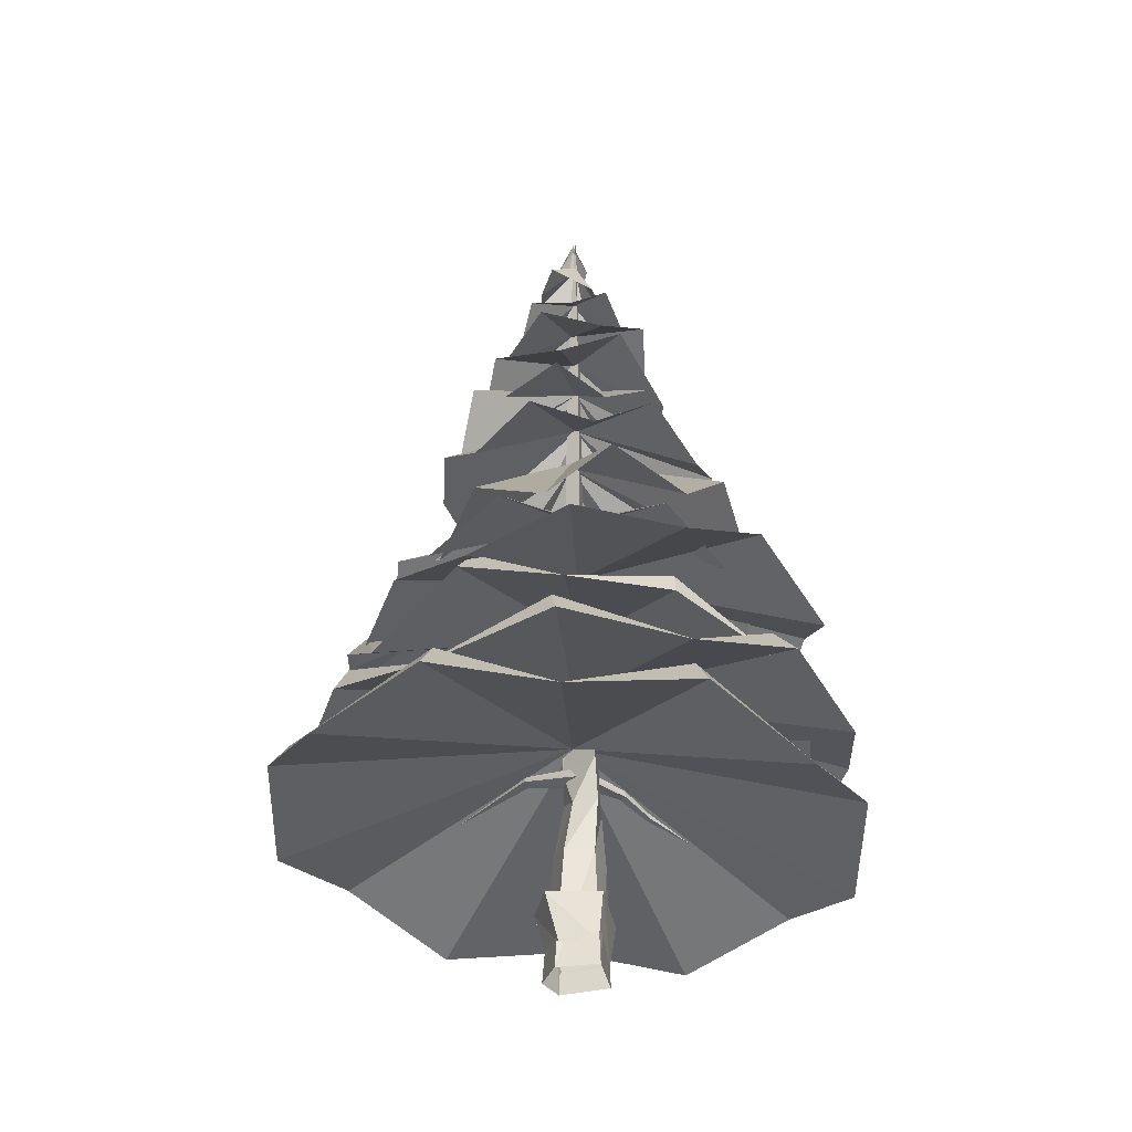
<metadata>
{"format":"obj","ext":"obj","renderer":"f3d","projection":"perspective","resolution":1024,"background":"white","views":[{"elev":-35.5,"azim":55.3,"up":"+Y"}]}
</metadata>
<code>
v -0.185 0.852 -1.36
v -0.006 -0.46 -1.024
v 1.122 1.018 -0.013
v 0.899 -0.35 -0.007
v -1.379 0.843 -0.288
v -1.132 -0.466 -0.208
v 0.205 1.014 1.261
v 0.219 -0.352 0.818
v -1.019 0.923 0.779
v -0.733 -0.418 0.509
v 0.253 4.948 0.103
v -0.292 4.876 -0.136
v -1.132 5.092 1.077
v -1.329 5.052 0.824
v -3.175 4.36 1.927
v -1.254 5.345 0.931
v -0.159 5.395 0.053
v 0.264 15.9 0.117
v 0.36 9.95 0.141
v -0.1 15.84 -0.244
v -0.124 9.95 -0.339
v -0.241 15.9 0.257
v -0.313 9.95 0.328
v 0.187 20.65 0.097
v -0.184 20.65 0.2
v -0.08 20.65 -0.167
v -4.873 8.659 -4.478
v -6.048 9.349 -1.652
v -0.01 12.07 0.084
v -6.238 8.144 1.229
v 0.455 9.171 -6.967
v -2.473 9.898 -6.029
v 5.794 8.694 -4.455
v 3.199 10.24 -5.969
v 7.016 8.938 1.384
v 6.702 10.12 -1.529
v 3.273 8.365 5.953
v 5.383 9.616 4.017
v 0.507 10.2 5.463
v 2.883 11.18 4.686
v 0.337 13.8 0.139
v 4.457 9.993 3.005
v -3.878 10.42 3.923
v -1.732 11.41 5.192
v -5.414 10.5 -0.459
v -5.022 11.58 1.905
v -2.941 10.37 -4.391
v -4.502 11.56 -2.706
v 1.678 10.14 -4.921
v -0.563 11.35 -5.181
v 4.987 9.966 -1.634
v 3.825 11.13 -3.665
v 5.381 11.05 0.754
v -3.893 11.28 1.885
v -2.692 12.62 3.647
v -0.014 16.15 0.219
v -0.658 11.16 4.418
v -0.758 12.18 -4.761
v -2.766 13.44 -3.706
v -3.937 11.73 -2.194
v 5.091 11.97 -0.226
v 4.469 13.63 -2.124
v 3.257 12.29 -3.884
v 3.357 11.47 3.481
v 4.534 13.18 1.949
v 1.337 12.49 4.544
v -4.497 12.7 -0.015
v 1.232 13.51 -4.643
v 1.176 13.99 -3.893
v -0.735 15.08 -3.988
v -0.003 17.71 0.001
v -2.377 13.63 -3.15
v 3.87 14.37 2.107
v 4.283 15.68 0.23
v 3.969 14.32 -1.559
v -2.544 14.87 3.225
v -0.944 15.19 4.209
v 0.967 14.1 4.311
v -4.034 13.5 0.102
v -3.722 15.1 1.833
v 2.776 15.23 -3.076
v 2.608 15.32 3.523
v -3.629 14.58 -1.731
v 1.208 16.42 3.493
v 2.559 17.3 2.547
v 0.077 19.02 0.108
v 3.248 16.09 1.258
v -1.589 15.96 3.271
v -0.269 17.62 3.673
v -3.302 15.93 0.772
v -2.664 17.03 2.155
v -2.664 16.35 -2.115
v -3.362 17.56 -0.827
v 0.14 16.04 -3.228
v -1.321 17.23 -3.049
v 2.769 15.92 -1.726
v 1.692 16.99 -2.833
v 3.416 17.03 -0.341
v -1.075 22.23 -0.12
v 0.04 24.31 0.083
v -0.567 22.57 -0.844
v 0.544 21.99 -0.877
v -0.298 22.83 1.186
v 0.418 23.38 1.248
v 1.074 22.6 0.169
v -1.019 23.19 0.686
v -0.015 25.33 0.132
v 0.337 24.05 -0.166
v -0.159 23.58 -0.329
v -0.015 25.23 0.132
v -0.296 24.13 0.539
v 0.225 24.22 0.587
v -0.338 19.15 2.607
v -0.105 21.57 0.145
v -2.006 19.56 1.641
v -2.285 18.88 -0.768
v -0.967 19.76 -2.064
v 0.74 19.43 -2.164
v 2.354 19.85 0.673
v 2.353 20.5 -0.893
v 1.402 20.28 2.334
v -1.819 17.56 2.376
v -0.096 20.4 0.04
v -2.913 18.03 0.395
v -1.738 17.24 -2.198
v 0.372 18.27 -2.705
v 2.152 17.88 -1.773
v 2.059 18.38 2.058
v 3.007 19.14 0.481
v 0.098 18.88 3.154
v -2.618 8.014 5.865
v -4.84 9.005 3.876
v -0.916 20.64 1.6
v 0.275 21.67 1.943
v -0.037 22.86 0.1
v 1.375 21.28 1.166
v -1.693 21.01 0.489
v -1.156 20.38 -1.129
v 0.068 21.2 -1.565
v 1.188 20.89 -1.122
v 1.839 21.88 0.166
v 0.229 9.122 6.397
v 0.781 5.416 -0.022
v -0.024 5.411 -0.728
v -0.542 5.39 0.169
v -0.55 4.357 0.113
v -0.654 2.471 0.415
v 0.219 4.027 0.353
v 0.227 2.471 0.651
v 0.833 4.027 -0.071
v 0.722 2.471 -0.037
v 0.006 4.027 -0.78
v -0.013 2.471 -0.95
v -0.782 4.178 -0.549
v -1.003 2.471 -0.228
v -1.207 -1.089 -0.177
v -0.856 -1.089 0.616
v -0.038 -1.09 -1.065
v 1.04 -1.089 0.031
v 0.155 -1.089 0.903
v -0.374 5.019 -0.131
v 0.234 4.936 -0.084
v -0.139 4.88 -1.54
v 0.159 4.839 -1.517
v -0.142 4.513 -2.443
v 0.07 4.484 -2.427
v 0.043 5.111 -1.572
v -0.012 4.677 -2.466
v 0.068 4.117 -3.797
v 0.061 4.116 -3.779
v 0.071 4.097 -3.843
v 0.071 4.116 -3.773
v 0.012 5.36 -0.122
v -0.025 25.82 0.043
v 2.871 5.703 -6.13
v 0.117 7.919 -6.386
v 0.009 7.199 -6.856
v 0.114 7.92 -6.381
v -3.006 6.676 -6.24
v 0.2 9.936 -0.117
v 5.34 7.227 4.195
v 2.776 8.902 5.377
v 2.919 8.182 6.026
v 2.772 8.903 5.392
v -0.276 6.879 6.702
v -0.4 5.412 7.717
v -3.802 4.51 6.864
v -0.489 6.227 7.244
v -0.366 8.107 -0.061
v 3.065 4.683 6.943
v -8.013 4.655 1.466
v -6.533 5.396 4.681
v -6.213 6.195 4.449
v -7.984 5.673 -2.017
v -6.411 5.008 -5.202
v -7.556 6.458 -1.8
v -0.194 5.305 -8.129
v -3.647 6.034 -7.339
v -3.584 6.727 -6.923
v 5.961 5.322 -5.12
v 2.742 7.066 -6.432
v 3.221 6.208 -7.29
v 7.437 5.045 1.595
v 7.453 6.065 -1.921
v 6.733 6.859 -1.687
v 5.845 5.708 4.81
v 5.262 6.527 4.51
v -5.424 7.9 4.123
v -2.998 8.552 5.97
v -2.666 9.202 5.445
v -6.683 7.926 1.424
v -6.756 7.083 -1.601
v -6.157 8.549 1.257
v -5.324 7.627 -4.325
v -4.732 8.338 -4.018
v 5.232 6.362 -4.19
v 6.641 6.244 -1.54
v 4.999 7.048 -3.996
v 6.602 7.094 1.477
v 6.382 7.726 1.331
v -0.5 24.02 0.032
v 0.47 24.63 0.381
v -3.424 4.398 7.983
v -6.506 3.489 5.895
v -3.254 5.195 7.401
v -0.123 6.211 0.129
v 0.207 3.381 8.68
v -8.518 3.122 -1.054
v -8.253 4.254 2.59
v -7.778 5.047 2.407
v -7.043 3.736 -4.547
v -4.321 2.555 -6.959
v -6.638 4.569 -4.247
v 2.935 2.214 -7.377
v -0.69 3.232 -8.054
v -0.728 4.011 -7.696
v 7.797 2.355 -2.001
v 5.309 4.154 -4.74
v 6.036 3.121 -5.298
v 6.605 2.874 5.161
v 8.08 3.486 1.632
v 7.355 4.381 1.492
v 3.853 4.058 7.596
v 3.471 4.903 6.987
v -0.334 7.887 -0.091
v 0.149 9.663 -0.081
v 0.041 11.78 0.043
v 0.304 13.62 0.139
v -0.007 15.94 0.219
v -0.003 17.49 0.039
v 0.077 18.86 0.108
v -0.037 22.71 0.1
v 0.04 24.17 0.083
v -0.105 21.41 0.145
v -0.096 20.21 0.04
v -0.099 5.975 0.135
o C1SN_PINEASN
f 3 2 1
f 4 2 3
f 4 4 3
f 5 4 4
f 5 5 4
f 6 5 5
f 1 6 5
f 2 6 1
f 2 2 1
f 3 2 2
f 3 3 2
f 4 3 3
f 7 4 3
f 8 4 7
f 8 8 7
f 7 8 8
f 7 7 8
f 8 7 7
f 9 8 7
f 10 8 9
f 5 10 9
f 6 10 5
f 6 6 5
f 11 6 6
f 11 11 6
f 12 11 11
f 13 12 11
f 14 12 13
f 15 14 13
f 15 14 15
f 15 15 15
f 15 15 15
f 16 15 15
f 14 15 16
f 17 14 16
f 12 14 17
f 12 12 17
f 17 12 12
f 17 17 12
f 11 17 17
f 16 11 17
f 13 11 16
f 15 13 16
f 15 13 15
f 18 15 15
f 18 15 18
f 19 18 18
f 20 18 19
f 21 20 19
f 22 20 21
f 23 22 21
f 23 22 23
f 22 23 23
f 22 23 22
f 23 22 22
f 18 22 23
f 19 18 23
f 19 18 19
f 18 19 19
f 18 19 18
f 24 18 18
f 22 18 24
f 25 22 24
f 20 22 25
f 26 20 25
f 18 20 26
f 24 18 26
f 24 18 24
f 1 24 24
f 1 24 1
f 2 1 1
f 3 1 2
f 4 3 2
f 4 3 4
f 5 4 4
f 5 4 5
f 6 5 5
f 1 5 6
f 2 1 6
f 2 1 2
f 3 2 2
f 3 2 3
f 4 3 3
f 7 3 4
f 8 7 4
f 8 7 8
f 7 8 8
f 7 8 7
f 8 7 7
f 9 7 8
f 10 9 8
f 5 9 10
f 6 5 10
f 6 5 6
f 27 6 6
f 27 6 27
f 28 27 27
f 29 27 28
f 30 29 28
f 30 29 30
f 31 30 30
f 31 30 31
f 32 31 31
f 29 31 32
f 27 29 32
f 27 29 27
f 33 27 27
f 33 27 33
f 34 33 33
f 29 33 34
f 31 29 34
f 31 29 31
f 35 31 31
f 35 31 35
f 36 35 35
f 29 35 36
f 33 29 36
f 33 29 33
f 37 33 33
f 37 33 37
f 38 37 37
f 29 37 38
f 35 29 38
f 35 29 35
f 39 35 35
f 39 35 39
f 40 39 39
f 41 39 40
f 42 41 40
f 42 41 42
f 43 42 42
f 43 42 43
f 44 43 43
f 41 43 44
f 39 41 44
f 39 41 39
f 45 39 39
f 45 39 45
f 46 45 45
f 41 45 46
f 43 41 46
f 43 41 43
f 47 43 43
f 47 43 47
f 48 47 47
f 41 47 48
f 45 41 48
f 45 41 45
f 49 45 45
f 49 45 49
f 50 49 49
f 41 49 50
f 47 41 50
f 47 41 47
f 51 47 47
f 51 47 51
f 52 51 51
f 41 51 52
f 49 41 52
f 49 41 49
f 51 49 49
f 51 49 51
f 41 51 51
f 53 51 41
f 42 53 41
f 42 53 42
f 54 42 42
f 54 42 54
f 55 54 54
f 56 54 55
f 57 56 55
f 57 56 57
f 58 57 57
f 58 57 58
f 59 58 58
f 56 58 59
f 60 56 59
f 60 56 60
f 61 60 60
f 61 60 61
f 62 61 61
f 56 61 62
f 63 56 62
f 63 56 63
f 64 63 63
f 64 63 64
f 65 64 64
f 56 64 65
f 61 56 65
f 61 56 61
f 57 61 61
f 57 61 57
f 66 57 57
f 56 57 66
f 64 56 66
f 64 56 64
f 54 64 64
f 54 64 54
f 56 54 54
f 67 54 56
f 60 67 56
f 60 67 60
f 58 60 60
f 58 60 58
f 56 58 58
f 68 58 56
f 63 68 56
f 63 68 63
f 69 63 63
f 69 63 69
f 70 69 69
f 71 69 70
f 72 71 70
f 72 71 72
f 73 72 72
f 73 72 73
f 74 73 73
f 71 73 74
f 75 71 74
f 75 71 75
f 76 75 75
f 76 75 76
f 77 76 76
f 71 76 77
f 78 71 77
f 78 71 78
f 79 78 78
f 79 78 79
f 80 79 79
f 71 79 80
f 76 71 80
f 76 71 76
f 69 76 76
f 69 76 69
f 71 69 69
f 81 69 71
f 75 81 71
f 75 81 75
f 73 75 75
f 73 75 73
f 71 73 73
f 82 73 71
f 78 82 71
f 78 82 78
f 79 78 78
f 79 78 79
f 71 79 79
f 83 79 71
f 72 83 71
f 72 83 72
f 84 72 72
f 84 72 84
f 85 84 84
f 86 84 85
f 87 86 85
f 87 86 87
f 88 87 87
f 88 87 88
f 89 88 88
f 86 88 89
f 84 86 89
f 84 86 84
f 90 84 84
f 90 84 90
f 91 90 90
f 86 90 91
f 88 86 91
f 88 86 88
f 92 88 88
f 92 88 92
f 93 92 92
f 86 92 93
f 90 86 93
f 90 86 90
f 94 90 90
f 94 90 94
f 95 94 94
f 86 94 95
f 92 86 95
f 92 86 92
f 96 92 92
f 96 92 96
f 97 96 96
f 86 96 97
f 94 86 97
f 94 86 94
f 96 94 94
f 96 94 96
f 86 96 96
f 98 96 86
f 87 98 86
f 87 98 87
f 99 87 87
f 99 87 99
f 100 99 99
f 101 99 100
f 102 101 100
f 102 101 102
f 103 102 102
f 103 102 103
f 104 103 103
f 100 103 104
f 105 100 104
f 105 100 105
f 99 105 105
f 99 105 99
f 106 99 99
f 100 99 106
f 103 100 106
f 103 100 103
f 107 103 103
f 107 103 107
f 108 107 107
f 109 107 108
f 110 109 108
f 110 109 110
f 107 110 110
f 107 110 107
f 111 107 107
f 112 107 111
f 110 112 111
f 110 112 110
f 113 110 110
f 113 110 113
f 114 113 113
f 115 113 114
f 116 115 114
f 116 115 116
f 116 116 116
f 116 116 116
f 114 116 116
f 117 116 114
f 118 117 114
f 118 117 118
f 119 118 118
f 119 118 119
f 120 119 119
f 114 119 120
f 118 114 120
f 118 114 118
f 113 118 118
f 113 118 113
f 121 113 113
f 114 113 121
f 119 114 121
f 119 114 119
f 122 119 119
f 122 119 122
f 123 122 122
f 124 122 123
f 125 124 123
f 125 124 125
f 125 125 125
f 125 125 125
f 123 125 125
f 126 125 123
f 127 126 123
f 127 126 127
f 128 127 127
f 128 127 128
f 129 128 128
f 123 128 129
f 127 123 129
f 127 123 127
f 122 127 127
f 122 127 122
f 130 122 122
f 123 122 130
f 128 123 130
f 128 123 128
f 131 128 128
f 131 128 131
f 29 131 131
f 132 131 29
f 30 132 29
f 30 132 30
f 133 30 30
f 133 30 133
f 134 133 133
f 135 133 134
f 136 135 134
f 136 135 136
f 133 136 136
f 133 136 133
f 135 133 133
f 137 133 135
f 138 137 135
f 138 137 138
f 138 138 138
f 138 138 138
f 135 138 138
f 139 138 135
f 140 139 135
f 140 139 140
f 136 140 140
f 136 140 136
f 141 136 136
f 135 136 141
f 140 135 141
f 140 135 140
f 37 140 140
f 37 140 37
f 29 37 37
f 142 37 29
f 131 142 29
f 131 142 131
f 19 131 131
f 19 131 19
f 143 19 19
f 21 19 143
f 144 21 143
f 23 21 144
f 145 23 144
f 19 23 145
f 143 19 145
f 143 19 143
f 146 143 143
f 146 143 146
f 147 146 146
f 148 146 147
f 149 148 147
f 150 148 149
f 151 150 149
f 152 150 151
f 153 152 151
f 154 152 153
f 155 154 153
f 146 154 155
f 155 146 155
f 147 146 155
f 156 147 155
f 157 147 156
f 157 157 156
f 156 157 157
f 156 156 157
f 158 156 156
f 155 158 156
f 158 158 155
f 153 158 155
f 159 158 153
f 151 159 153
f 160 159 151
f 149 160 151
f 157 160 149
f 147 157 149
f 147 157 147
f 146 147 147
f 146 147 146
f 145 146 146
f 154 146 145
f 144 154 145
f 152 154 144
f 143 152 144
f 150 152 143
f 143 150 143
f 148 150 143
f 145 148 143
f 146 148 145
f 146 146 145
f 161 146 146
f 161 161 146
f 162 161 161
f 163 162 161
f 164 162 163
f 165 164 163
f 164 164 165
f 166 164 165
f 167 164 166
f 168 167 166
f 163 167 168
f 168 163 168
f 165 163 168
f 169 165 168
f 170 165 169
f 171 170 169
f 172 170 171
f 169 172 171
f 166 172 169
f 168 166 169
f 168 166 168
f 165 168 168
f 165 168 165
f 170 165 165
f 166 165 170
f 172 166 170
f 172 166 172
f 163 172 172
f 163 172 163
f 161 163 163
f 167 163 161
f 173 167 161
f 164 167 173
f 162 164 173
f 162 164 162
f 24 162 162
f 24 162 24
f 26 24 24
f 174 24 26
f 25 174 26
f 24 174 25
f 24 24 25
f 175 24 24
f 175 175 24
f 176 175 175
f 177 176 175
f 178 176 177
f 179 178 177
f 178 178 179
f 180 178 179
f 176 178 180
f 175 176 180
f 175 176 175
f 181 175 175
f 181 175 181
f 182 181 181
f 183 181 182
f 184 183 182
f 185 183 184
f 184 185 184
f 180 185 184
f 182 180 184
f 181 180 182
f 181 181 182
f 186 181 181
f 186 186 181
f 187 186 186
f 188 187 186
f 189 187 188
f 188 189 188
f 190 189 188
f 186 190 188
f 186 190 186
f 191 186 186
f 191 186 191
f 192 191 191
f 193 191 192
f 187 193 192
f 193 193 187
f 189 193 187
f 191 193 189
f 191 191 189
f 194 191 191
f 194 194 191
f 195 194 194
f 196 195 194
f 189 195 196
f 196 189 196
f 191 189 196
f 194 191 196
f 194 191 194
f 197 194 194
f 197 194 197
f 198 197 197
f 199 197 198
f 195 199 198
f 199 199 195
f 189 199 195
f 197 199 189
f 197 197 189
f 200 197 197
f 200 200 197
f 189 200 200
f 201 189 200
f 197 189 201
f 201 197 201
f 202 197 201
f 200 202 201
f 200 202 200
f 203 200 200
f 203 200 203
f 204 203 203
f 205 203 204
f 200 205 204
f 205 205 200
f 189 205 200
f 203 205 189
f 203 203 189
f 206 203 203
f 206 206 203
f 190 206 206
f 207 190 206
f 189 190 207
f 207 189 207
f 203 189 207
f 206 203 207
f 206 203 206
f 208 206 206
f 208 206 208
f 209 208 208
f 210 208 209
f 185 210 209
f 210 210 185
f 180 210 185
f 208 210 180
f 208 208 180
f 211 208 208
f 211 211 208
f 212 211 211
f 213 212 211
f 180 212 213
f 213 180 213
f 208 180 213
f 211 208 213
f 211 208 211
f 179 211 211
f 179 211 179
f 214 179 179
f 215 179 214
f 212 215 214
f 215 215 212
f 180 215 212
f 179 215 180
f 179 179 180
f 216 179 179
f 216 216 179
f 217 216 216
f 218 217 216
f 180 217 218
f 218 180 218
f 175 180 218
f 216 175 218
f 216 175 216
f 181 216 216
f 181 216 181
f 219 181 181
f 220 181 219
f 217 220 219
f 220 220 217
f 180 220 217
f 181 220 180
f 181 181 180
f 107 181 181
f 107 107 181
f 111 107 107
f 221 111 107
f 110 111 221
f 221 110 221
f 109 110 221
f 107 109 221
f 107 109 107
f 112 107 107
f 222 107 112
f 110 222 112
f 222 222 110
f 108 222 110
f 107 222 108
f 107 107 108
f 223 107 107
f 223 223 107
f 224 223 223
f 225 224 223
f 226 224 225
f 225 226 225
f 227 226 225
f 223 227 225
f 223 227 223
f 228 223 223
f 228 223 228
f 229 228 228
f 230 228 229
f 224 230 229
f 230 230 224
f 226 230 224
f 228 230 226
f 228 228 226
f 231 228 228
f 231 231 228
f 232 231 231
f 233 232 231
f 226 232 233
f 233 226 233
f 228 226 233
f 231 228 233
f 231 228 231
f 234 231 231
f 234 231 234
f 235 234 234
f 236 234 235
f 232 236 235
f 236 236 232
f 226 236 232
f 234 236 226
f 234 234 226
f 237 234 234
f 237 237 234
f 226 237 237
f 238 226 237
f 234 226 238
f 238 234 238
f 239 234 238
f 237 239 238
f 237 239 237
f 240 237 237
f 240 237 240
f 241 240 240
f 242 240 241
f 237 242 241
f 242 242 237
f 226 242 237
f 240 242 226
f 240 240 226
f 243 240 240
f 243 243 240
f 227 243 243
f 244 227 243
f 226 227 244
f 244 226 244
f 240 226 244
f 243 240 244
f 243 240 243
f 100 243 243
f 100 243 100
f 105 100 100
f 102 100 105
f 245 186 187
f 190 186 245
f 190 190 245
f 191 190 190
f 191 191 190
f 192 191 191
f 245 192 191
f 187 192 245
f 187 187 245
f 195 187 187
f 195 195 187
f 194 195 195
f 245 194 195
f 191 194 245
f 191 191 245
f 197 191 191
f 197 197 191
f 198 197 197
f 245 198 197
f 195 198 245
f 195 195 245
f 200 195 195
f 200 200 195
f 202 200 200
f 245 202 200
f 197 202 245
f 197 197 245
f 203 197 197
f 203 203 197
f 204 203 203
f 245 204 203
f 200 204 245
f 200 200 245
f 203 200 200
f 203 203 200
f 245 203 203
f 206 245 203
f 190 245 206
f 190 190 206
f 208 190 190
f 208 208 190
f 209 208 208
f 246 209 208
f 185 209 246
f 185 185 246
f 212 185 185
f 212 212 185
f 211 212 212
f 246 211 212
f 208 211 246
f 208 208 246
f 179 208 208
f 179 179 208
f 214 179 179
f 246 214 179
f 212 214 246
f 212 212 246
f 175 212 212
f 175 175 212
f 177 175 175
f 246 177 175
f 179 177 246
f 179 179 246
f 217 179 179
f 217 217 179
f 216 217 217
f 246 216 217
f 175 216 246
f 175 175 246
f 181 175 175
f 181 181 175
f 219 181 181
f 246 219 181
f 217 219 246
f 217 217 246
f 185 217 217
f 185 185 217
f 183 185 185
f 246 183 185
f 181 183 246
f 181 181 246
f 131 181 181
f 131 131 181
f 142 131 131
f 247 142 131
f 37 142 247
f 37 37 247
f 30 37 37
f 30 30 37
f 132 30 30
f 247 132 30
f 131 132 247
f 131 131 247
f 27 131 131
f 27 27 131
f 28 27 27
f 247 28 27
f 30 28 247
f 30 30 247
f 31 30 30
f 31 31 30
f 32 31 31
f 247 32 31
f 27 32 247
f 27 27 247
f 33 27 27
f 33 33 27
f 34 33 33
f 247 34 33
f 31 34 247
f 31 31 247
f 35 31 31
f 35 35 31
f 36 35 35
f 247 36 35
f 33 36 247
f 33 33 247
f 37 33 33
f 37 37 33
f 38 37 37
f 247 38 37
f 35 38 247
f 35 35 247
f 39 35 35
f 39 39 35
f 40 39 39
f 248 40 39
f 42 40 248
f 42 42 248
f 43 42 42
f 43 43 42
f 44 43 43
f 248 44 43
f 39 44 248
f 39 39 248
f 45 39 39
f 45 45 39
f 46 45 45
f 248 46 45
f 43 46 248
f 43 43 248
f 47 43 43
f 47 47 43
f 48 47 47
f 248 48 47
f 45 48 248
f 45 45 248
f 49 45 45
f 49 49 45
f 50 49 49
f 248 50 49
f 47 50 248
f 47 47 248
f 51 47 47
f 51 51 47
f 52 51 51
f 248 52 51
f 49 52 248
f 49 49 248
f 51 49 49
f 51 51 49
f 248 51 51
f 53 248 51
f 42 248 53
f 42 42 53
f 54 42 42
f 54 54 42
f 55 54 54
f 249 55 54
f 57 55 249
f 57 57 249
f 60 57 57
f 60 60 57
f 67 60 60
f 249 67 60
f 54 67 249
f 54 54 249
f 58 54 54
f 58 58 54
f 59 58 58
f 249 59 58
f 60 59 249
f 60 60 249
f 63 60 60
f 63 63 60
f 68 63 63
f 249 68 63
f 58 68 249
f 58 58 249
f 61 58 58
f 61 61 58
f 62 61 61
f 249 62 61
f 63 62 249
f 63 63 249
f 64 63 63
f 64 64 63
f 65 64 64
f 249 65 64
f 61 65 249
f 61 61 249
f 64 61 61
f 64 64 61
f 249 64 64
f 66 249 64
f 57 249 66
f 57 57 66
f 78 57 57
f 78 78 57
f 82 78 78
f 250 82 78
f 73 82 250
f 73 73 250
f 76 73 73
f 76 76 73
f 77 76 76
f 250 77 76
f 78 77 250
f 78 78 250
f 79 78 78
f 79 79 78
f 80 79 79
f 250 80 79
f 76 80 250
f 76 76 250
f 72 76 76
f 72 72 76
f 83 72 72
f 250 83 72
f 79 83 250
f 79 79 250
f 69 79 79
f 69 69 79
f 70 69 69
f 250 70 69
f 72 70 250
f 72 72 250
f 75 72 72
f 75 75 72
f 81 75 75
f 250 81 75
f 69 81 250
f 69 69 250
f 75 69 69
f 75 75 69
f 250 75 75
f 74 250 75
f 73 250 74
f 73 73 74
f 90 73 73
f 90 90 73
f 91 90 90
f 251 91 90
f 88 91 251
f 88 88 251
f 92 88 88
f 92 92 88
f 93 92 92
f 251 93 92
f 90 93 251
f 90 90 251
f 94 90 90
f 94 94 90
f 95 94 94
f 251 95 94
f 92 95 251
f 92 92 251
f 96 92 92
f 96 96 92
f 97 96 96
f 251 97 96
f 94 97 251
f 94 94 251
f 87 94 94
f 87 87 94
f 98 87 87
f 251 98 87
f 96 98 251
f 96 96 251
f 84 96 96
f 84 84 96
f 85 84 84
f 251 85 84
f 87 85 251
f 87 87 251
f 84 87 87
f 84 84 87
f 251 84 84
f 89 251 84
f 88 251 89
f 88 88 89
f 133 88 88
f 133 133 88
f 134 133 133
f 252 134 133
f 136 134 252
f 136 136 252
f 133 136 136
f 133 133 136
f 252 133 133
f 137 252 133
f 138 252 137
f 138 138 137
f 138 138 138
f 138 138 138
f 252 138 138
f 139 252 138
f 140 252 139
f 140 140 139
f 136 140 140
f 136 136 140
f 141 136 136
f 252 141 136
f 140 141 252
f 140 140 252
f 99 140 140
f 99 99 140
f 106 99 99
f 253 106 99
f 103 106 253
f 103 103 253
f 99 103 103
f 99 99 103
f 253 99 99
f 101 253 99
f 102 253 101
f 102 102 101
f 103 102 102
f 103 103 102
f 104 103 103
f 253 104 103
f 105 104 253
f 105 105 253
f 113 105 105
f 113 113 105
f 121 113 113
f 254 121 113
f 119 121 254
f 119 119 254
f 113 119 119
f 113 113 119
f 254 113 113
f 115 254 113
f 116 254 115
f 116 116 115
f 116 116 116
f 116 116 116
f 254 116 116
f 117 254 116
f 118 254 117
f 118 118 117
f 119 118 118
f 119 119 118
f 120 119 119
f 254 120 119
f 118 120 254
f 118 118 254
f 122 118 118
f 122 122 118
f 130 122 122
f 255 130 122
f 128 130 255
f 128 128 255
f 122 128 128
f 122 122 128
f 255 122 122
f 124 255 122
f 125 255 124
f 125 125 124
f 125 125 125
f 125 125 125
f 255 125 125
f 126 255 125
f 127 255 126
f 127 127 126
f 128 127 127
f 128 128 127
f 129 128 128
f 255 129 128
f 127 129 255
f 127 127 255
f 224 127 127
f 224 224 127
f 223 224 224
f 256 223 224
f 227 223 256
f 227 227 256
f 228 227 227
f 228 228 227
f 229 228 228
f 256 229 228
f 224 229 256
f 224 224 256
f 232 224 224
f 232 232 224
f 231 232 232
f 256 231 232
f 228 231 256
f 228 228 256
f 234 228 228
f 234 234 228
f 235 234 234
f 256 235 234
f 232 235 256
f 232 232 256
f 237 232 232
f 237 237 232
f 239 237 237
f 256 239 237
f 234 239 256
f 234 234 256
f 240 234 234
f 240 240 234
f 241 240 240
f 256 241 240
f 237 241 256
f 237 237 256
f 240 237 237
f 240 240 237
f 256 240 240
f 243 256 240
f 227 256 243
f 227 227 243
f 253 227 227
f 253 253 227
f 105 253 253
f 102 105 253

</code>
